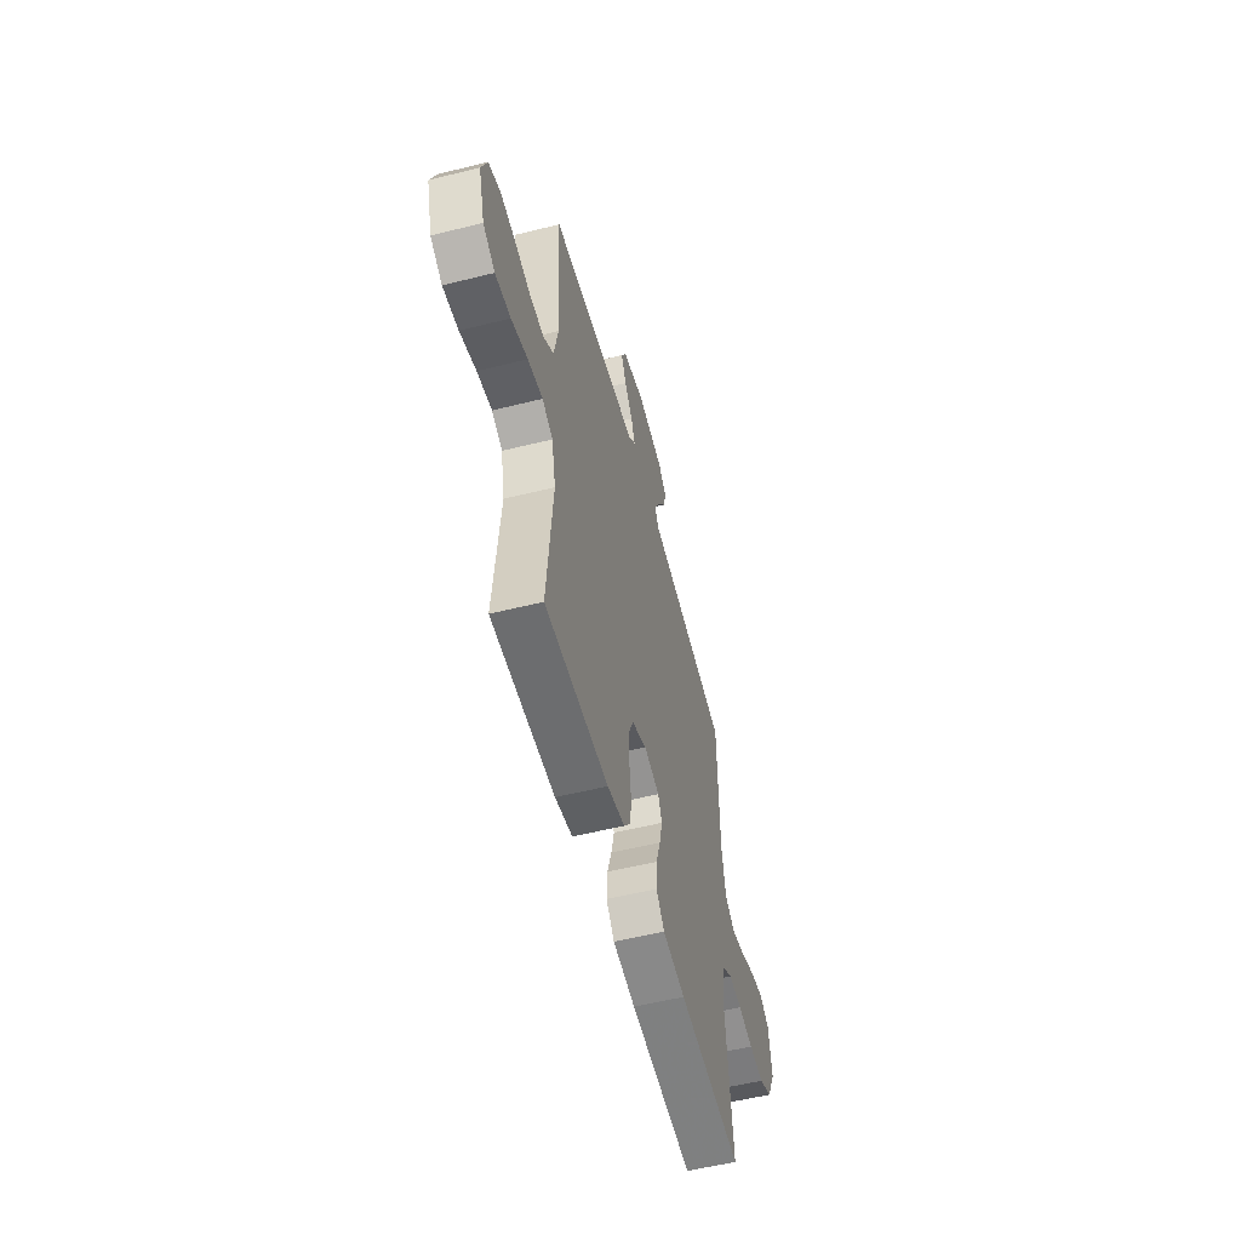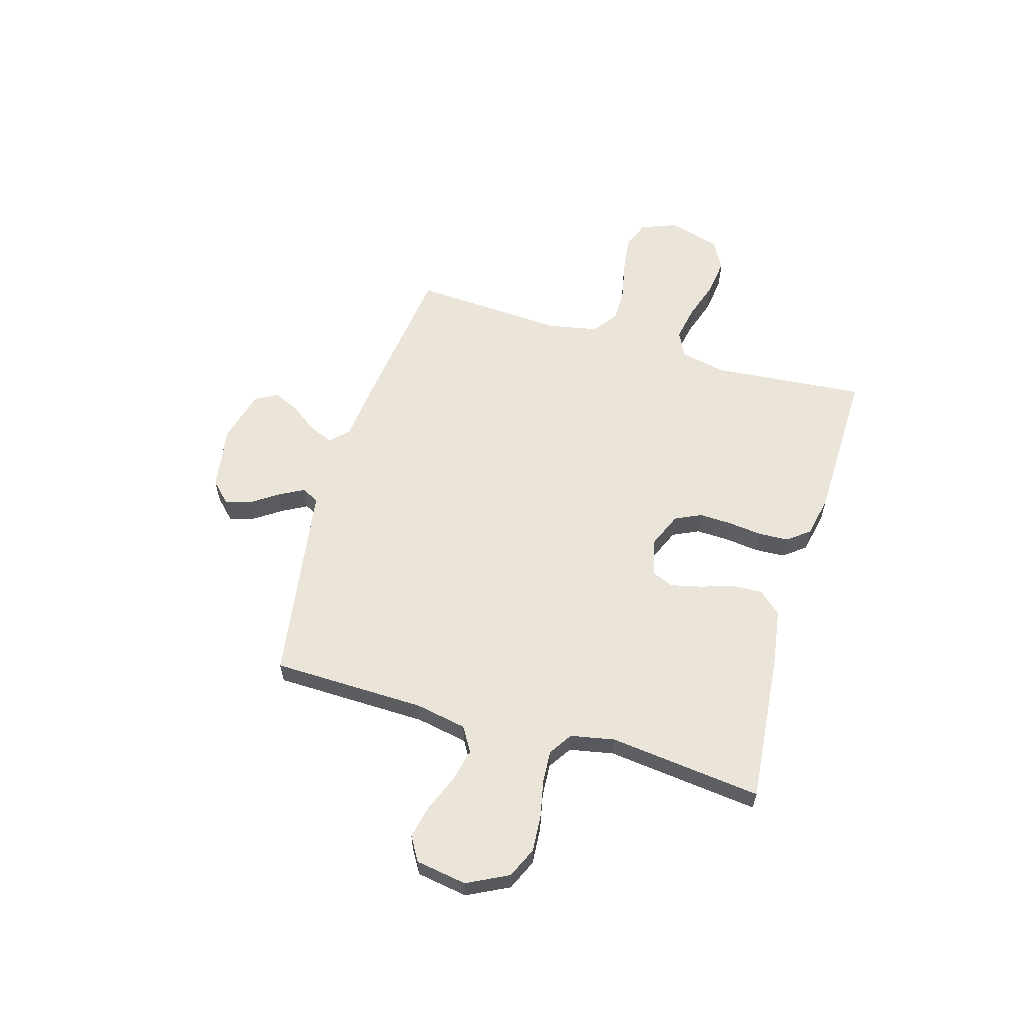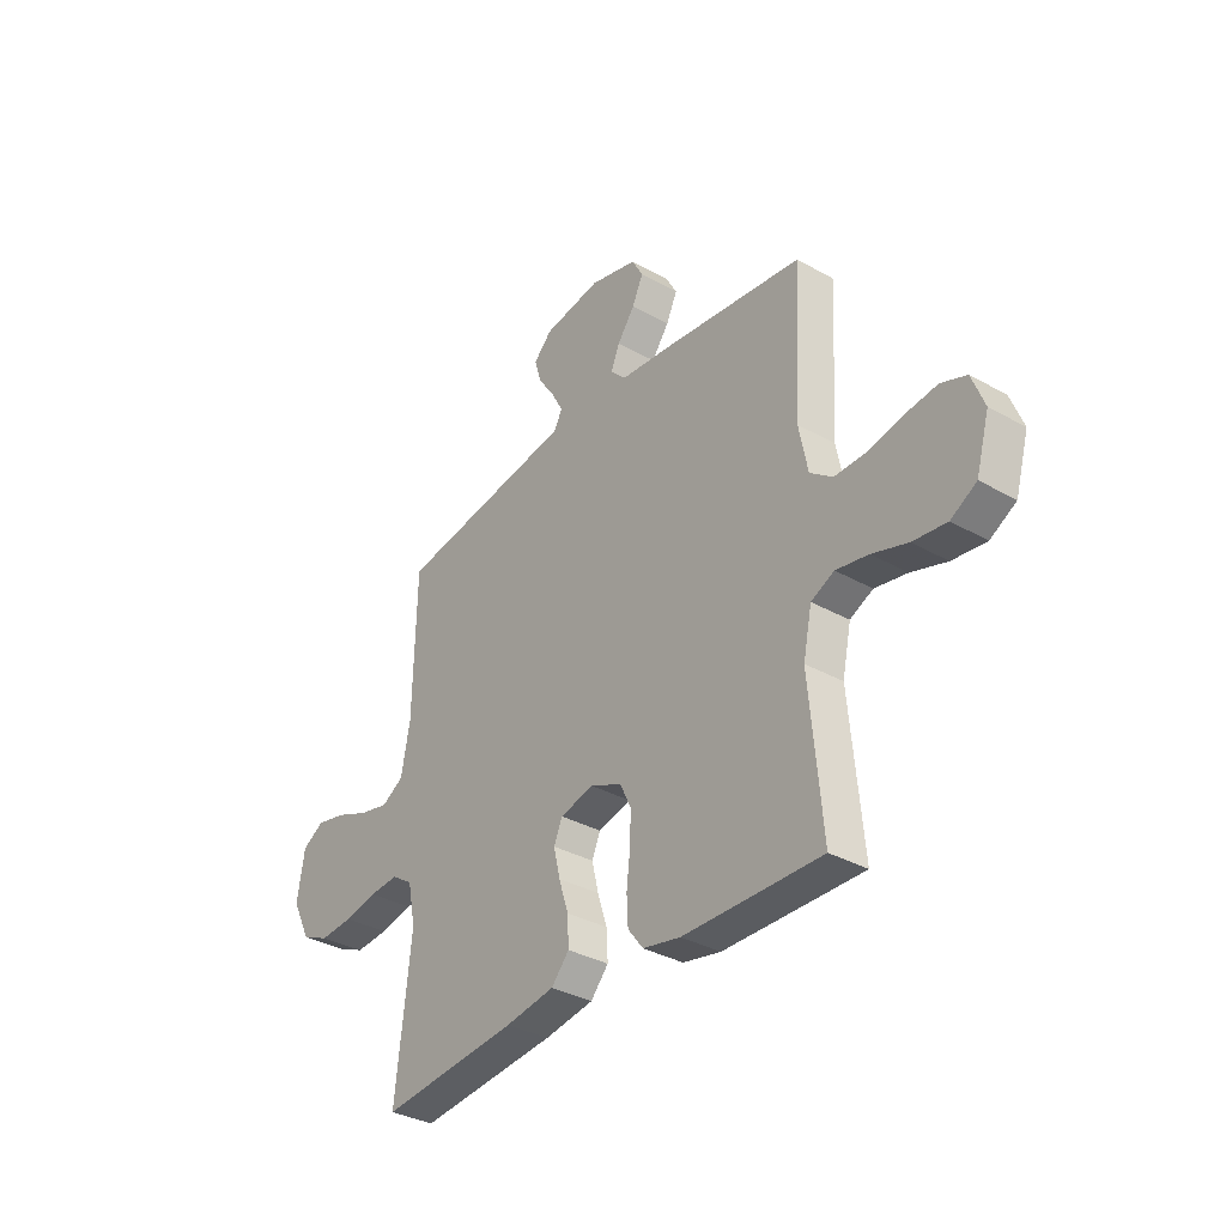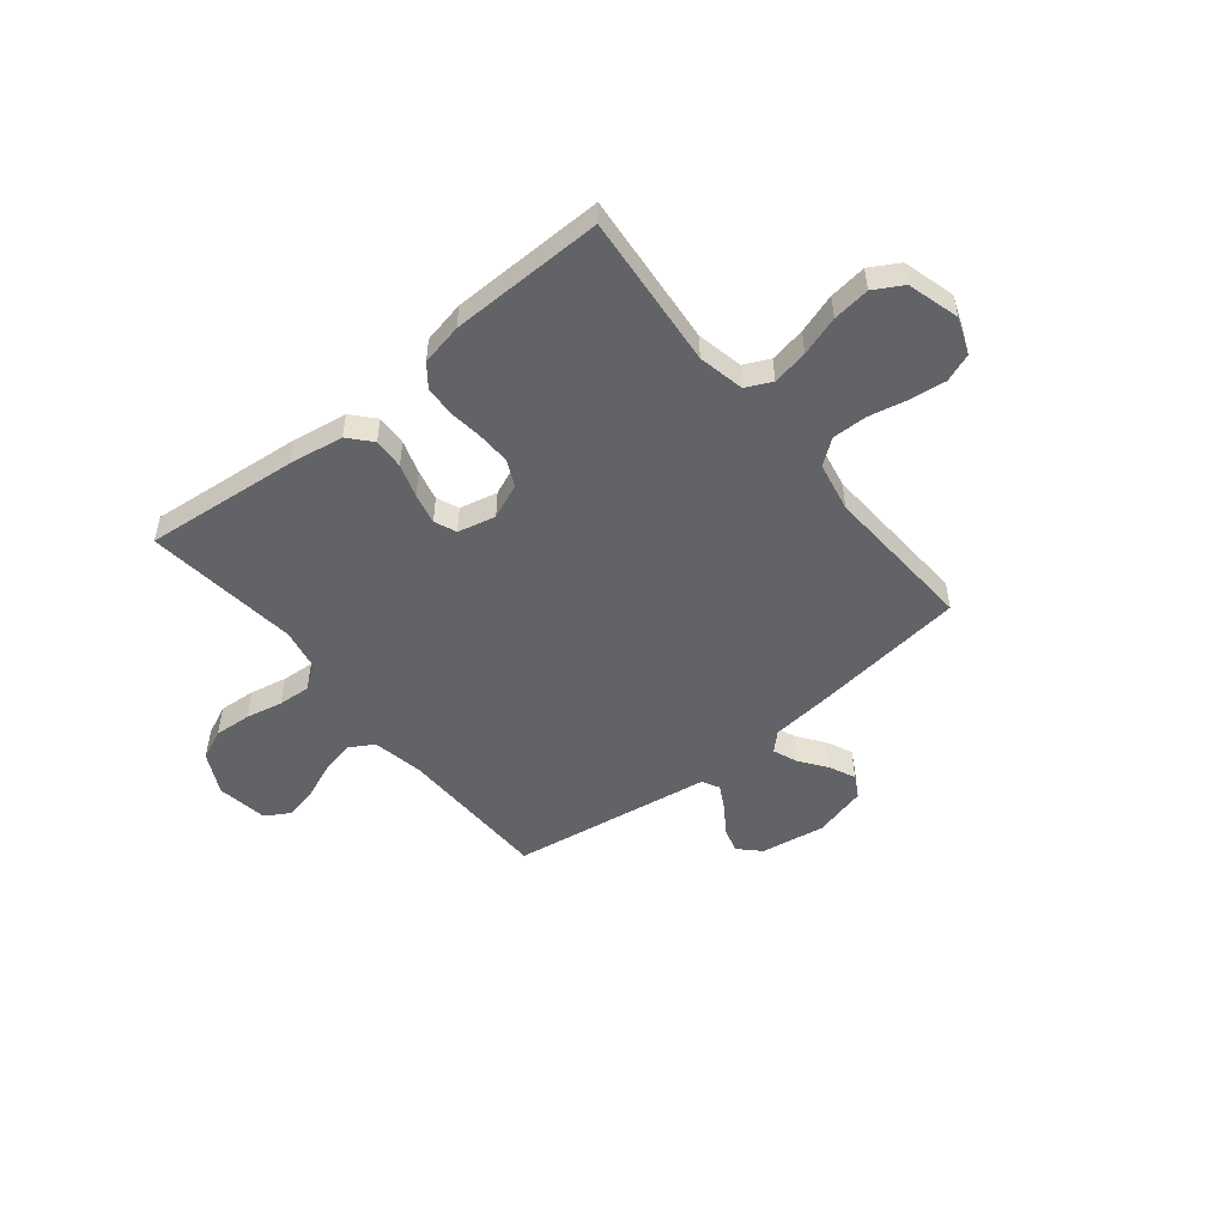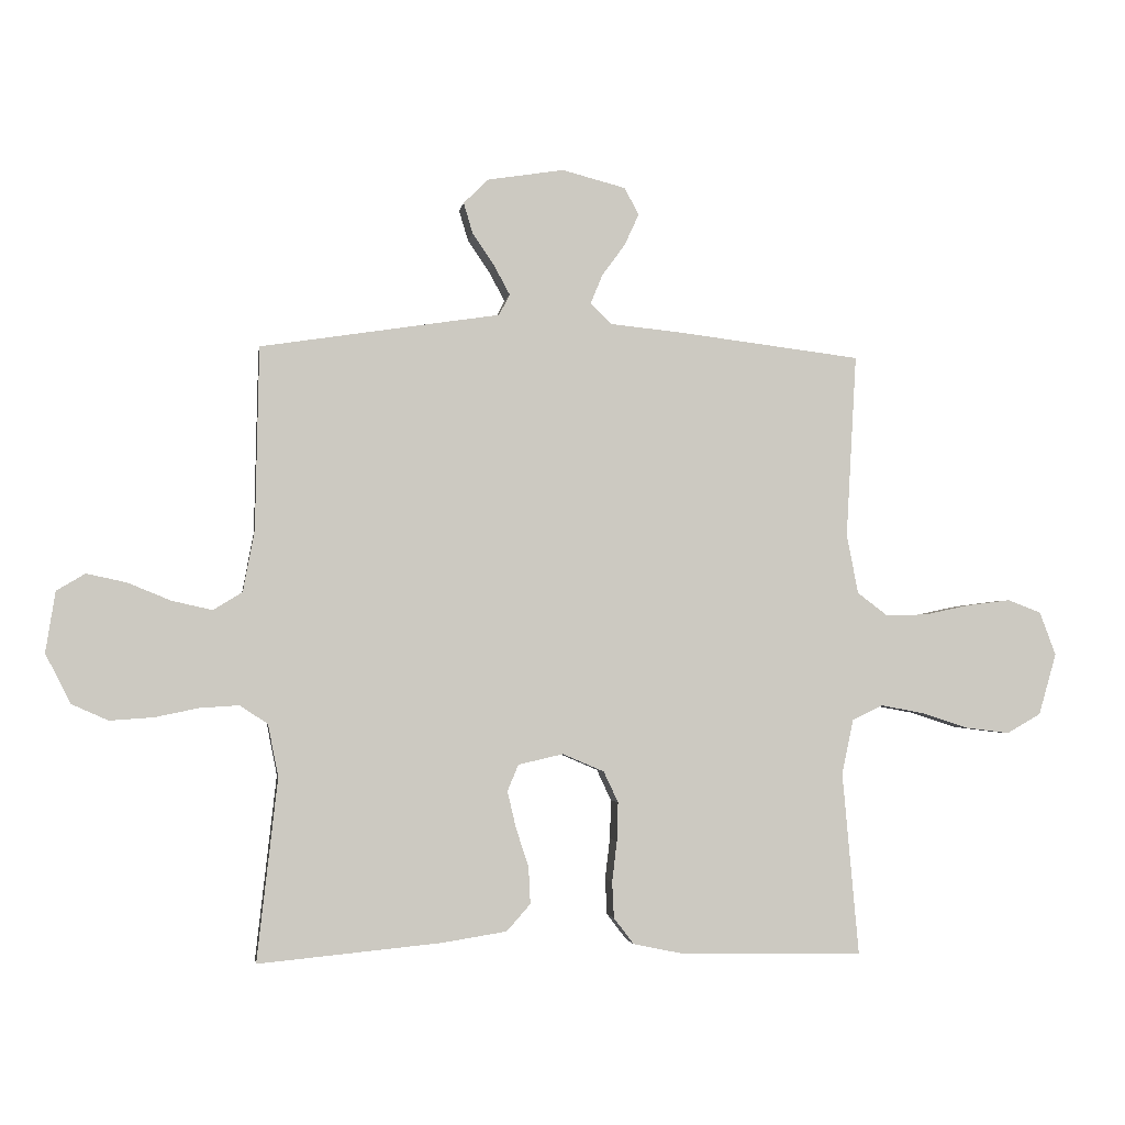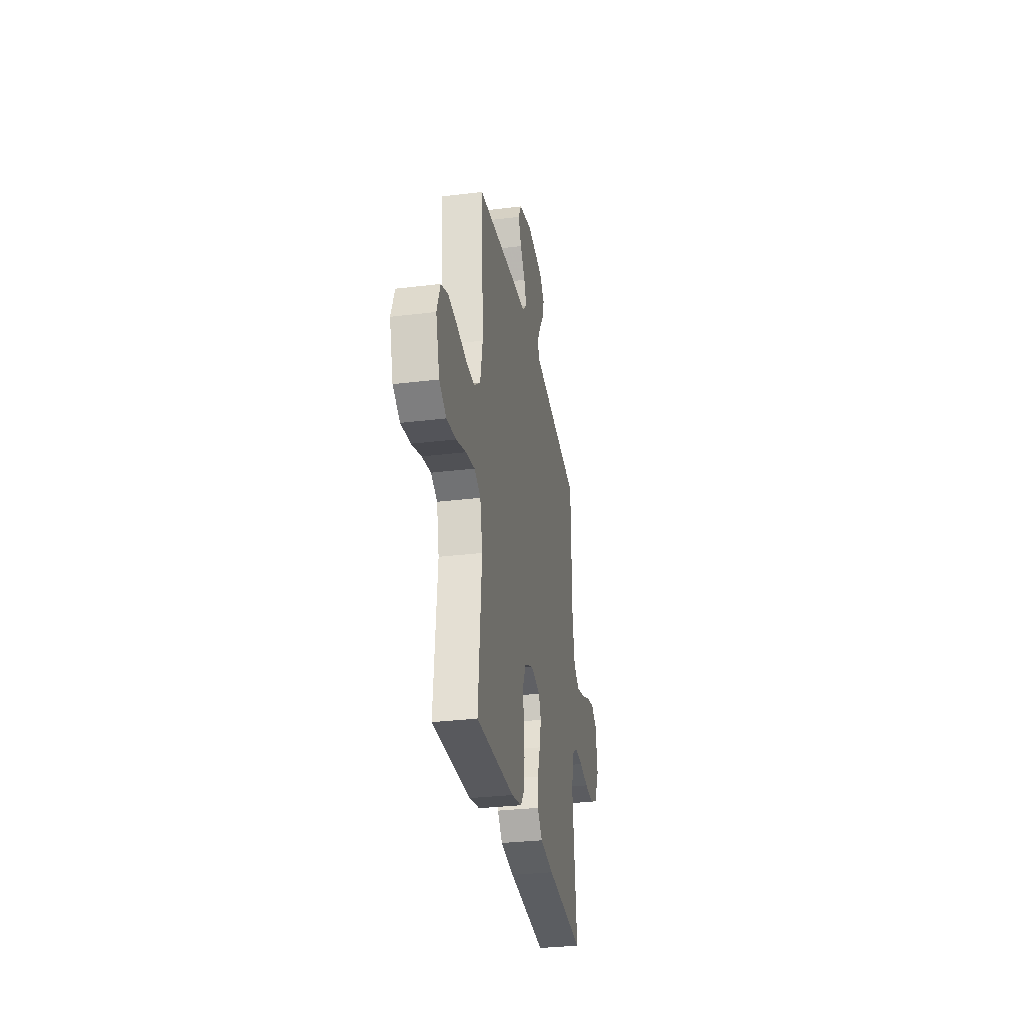
<metadata>
{"format":"obj","ext":"obj","renderer":"f3d","projection":"perspective","resolution":1024,"background":"white","views":[{"elev":-54.8,"azim":-75.2,"up":"+Z"},{"elev":59.5,"azim":106.4,"up":"+Y"},{"elev":-34.4,"azim":-127.2,"up":"+Z"},{"elev":-50.8,"azim":-141.1,"up":"+Y"},{"elev":-2.6,"azim":171.5,"up":"+Z"},{"elev":-30.7,"azim":-80.0,"up":"+Z"}]}
</metadata>
<code>
v -0.5 0.07 0.5
v -0.2 0.07 0.537
v -0.081 0.07 0.549
v -0.047 0.07 0.583
v -0.066 0.07 0.63
v -0.104 0.07 0.682
v -0.128 0.07 0.734
v -0.104 0.07 0.778
v 0 0.07 0.805
v 0.126 0.07 0.785
v 0.166 0.07 0.745
v 0.151 0.07 0.695
v 0.115 0.07 0.642
v 0.089 0.07 0.594
v 0.107 0.07 0.56
v 0.2 0.07 0.546
v 0.5 0.07 0.5
v 0.506 0.07 0.2
v 0.525 0.07 0.099
v 0.573 0.07 0.07
v 0.639 0.07 0.085
v 0.71 0.07 0.114
v 0.775 0.07 0.128
v 0.822 0.07 0.1
v 0.838 0.07 0
v 0.797 0.07 -0.081
v 0.737 0.07 -0.108
v 0.665 0.07 -0.103
v 0.593 0.07 -0.088
v 0.529 0.07 -0.084
v 0.483 0.07 -0.114
v 0.466 0.07 -0.2
v 0.5 0.07 -0.5
v 0.2 0.07 -0.471
v 0.093 0.07 -0.454
v 0.054 0.07 -0.41
v 0.057 0.07 -0.35
v 0.078 0.07 -0.285
v 0.092 0.07 -0.225
v 0.074 0.07 -0.182
v 0 0.07 -0.165
v -0.068 0.07 -0.194
v -0.092 0.07 -0.245
v -0.09 0.07 -0.309
v -0.082 0.07 -0.376
v -0.085 0.07 -0.435
v -0.118 0.07 -0.478
v -0.2 0.07 -0.495
v -0.5 0.07 -0.5
v -0.473 0.07 -0.2
v -0.492 0.07 -0.11
v -0.542 0.07 -0.086
v -0.612 0.07 -0.099
v -0.689 0.07 -0.124
v -0.762 0.07 -0.133
v -0.818 0.07 -0.101
v -0.847 0.07 0
v -0.82 0.07 0.071
v -0.765 0.07 0.092
v -0.694 0.07 0.083
v -0.619 0.07 0.067
v -0.551 0.07 0.066
v -0.502 0.07 0.103
v -0.483 0.07 0.2
v -0.5 0 0.5
v -0.2 0 0.537
v -0.081 0 0.549
v -0.047 0 0.583
v -0.066 0 0.63
v -0.104 0 0.682
v -0.128 0 0.734
v -0.104 0 0.778
v 0 0 0.805
v 0.126 0 0.785
v 0.166 0 0.745
v 0.151 0 0.695
v 0.115 0 0.642
v 0.089 0 0.594
v 0.107 0 0.56
v 0.2 0 0.546
v 0.5 0 0.5
v 0.506 0 0.2
v 0.525 0 0.099
v 0.573 0 0.07
v 0.639 0 0.085
v 0.71 0 0.114
v 0.775 0 0.128
v 0.822 0 0.1
v 0.838 0 0
v 0.797 0 -0.081
v 0.737 0 -0.108
v 0.665 0 -0.103
v 0.593 0 -0.088
v 0.529 0 -0.084
v 0.483 0 -0.114
v 0.466 0 -0.2
v 0.5 0 -0.5
v 0.2 0 -0.471
v 0.093 0 -0.454
v 0.054 0 -0.41
v 0.057 0 -0.35
v 0.078 0 -0.285
v 0.092 0 -0.225
v 0.074 0 -0.182
v 0 0 -0.165
v -0.068 0 -0.194
v -0.092 0 -0.245
v -0.09 0 -0.309
v -0.082 0 -0.376
v -0.085 0 -0.435
v -0.118 0 -0.478
v -0.2 0 -0.495
v -0.5 0 -0.5
v -0.473 0 -0.2
v -0.492 0 -0.11
v -0.542 0 -0.086
v -0.612 0 -0.099
v -0.689 0 -0.124
v -0.762 0 -0.133
v -0.818 0 -0.101
v -0.847 0 0
v -0.82 0 0.071
v -0.765 0 0.092
v -0.694 0 0.083
v -0.619 0 0.067
v -0.551 0 0.066
v -0.502 0 0.103
v -0.483 0 0.2
f 58 59 60 61
f 56 57 58 61
f 56 61 62
f 53 54 55 56
f 52 53 56 62
f 51 52 62 63
f 47 48 49 50
f 44 45 46 47
f 43 44 47 50
f 42 43 50 51
f 35 36 37 38
f 35 38 39
f 32 33 34 35
f 31 32 35 39
f 30 31 39 40
f 26 27 28 29
f 26 29 30
f 25 26 30
f 21 22 23 24
f 20 21 24 25
f 15 16 17 18
f 15 18 19
f 10 11 12 13
f 10 13 14
f 9 10 14
f 8 9 14
f 5 6 7 8
f 4 5 8 14
f 3 4 14 15
f 64 1 2 3
f 41 42 51 63
f 20 25 30 40
f 19 20 40 41
f 19 41 63 64
f 3 15 19 64
f 125 124 123 122
f 125 122 121 120
f 126 125 120
f 120 119 118 117
f 126 120 117 116
f 127 126 116 115
f 114 113 112 111
f 111 110 109 108
f 114 111 108 107
f 115 114 107 106
f 102 101 100 99
f 103 102 99
f 99 98 97 96
f 103 99 96 95
f 104 103 95 94
f 93 92 91 90
f 94 93 90
f 94 90 89
f 88 87 86 85
f 89 88 85 84
f 82 81 80 79
f 83 82 79
f 77 76 75 74
f 78 77 74
f 78 74 73
f 78 73 72
f 72 71 70 69
f 78 72 69 68
f 79 78 68 67
f 67 66 65 128
f 127 115 106 105
f 104 94 89 84
f 105 104 84 83
f 128 127 105 83
f 128 83 79 67
f 1 65 66 2
f 2 66 67 3
f 3 67 68 4
f 4 68 69 5
f 5 69 70 6
f 6 70 71 7
f 7 71 72 8
f 8 72 73 9
f 9 73 74 10
f 10 74 75 11
f 11 75 76 12
f 12 76 77 13
f 13 77 78 14
f 14 78 79 15
f 15 79 80 16
f 16 80 81 17
f 17 81 82 18
f 18 82 83 19
f 19 83 84 20
f 20 84 85 21
f 21 85 86 22
f 22 86 87 23
f 23 87 88 24
f 24 88 89 25
f 25 89 90 26
f 26 90 91 27
f 27 91 92 28
f 28 92 93 29
f 29 93 94 30
f 30 94 95 31
f 31 95 96 32
f 32 96 97 33
f 33 97 98 34
f 34 98 99 35
f 35 99 100 36
f 36 100 101 37
f 37 101 102 38
f 38 102 103 39
f 39 103 104 40
f 40 104 105 41
f 41 105 106 42
f 42 106 107 43
f 43 107 108 44
f 44 108 109 45
f 45 109 110 46
f 46 110 111 47
f 47 111 112 48
f 48 112 113 49
f 49 113 114 50
f 50 114 115 51
f 51 115 116 52
f 52 116 117 53
f 53 117 118 54
f 54 118 119 55
f 55 119 120 56
f 56 120 121 57
f 57 121 122 58
f 58 122 123 59
f 59 123 124 60
f 60 124 125 61
f 61 125 126 62
f 62 126 127 63
f 63 127 128 64
f 64 128 65 1

</code>
